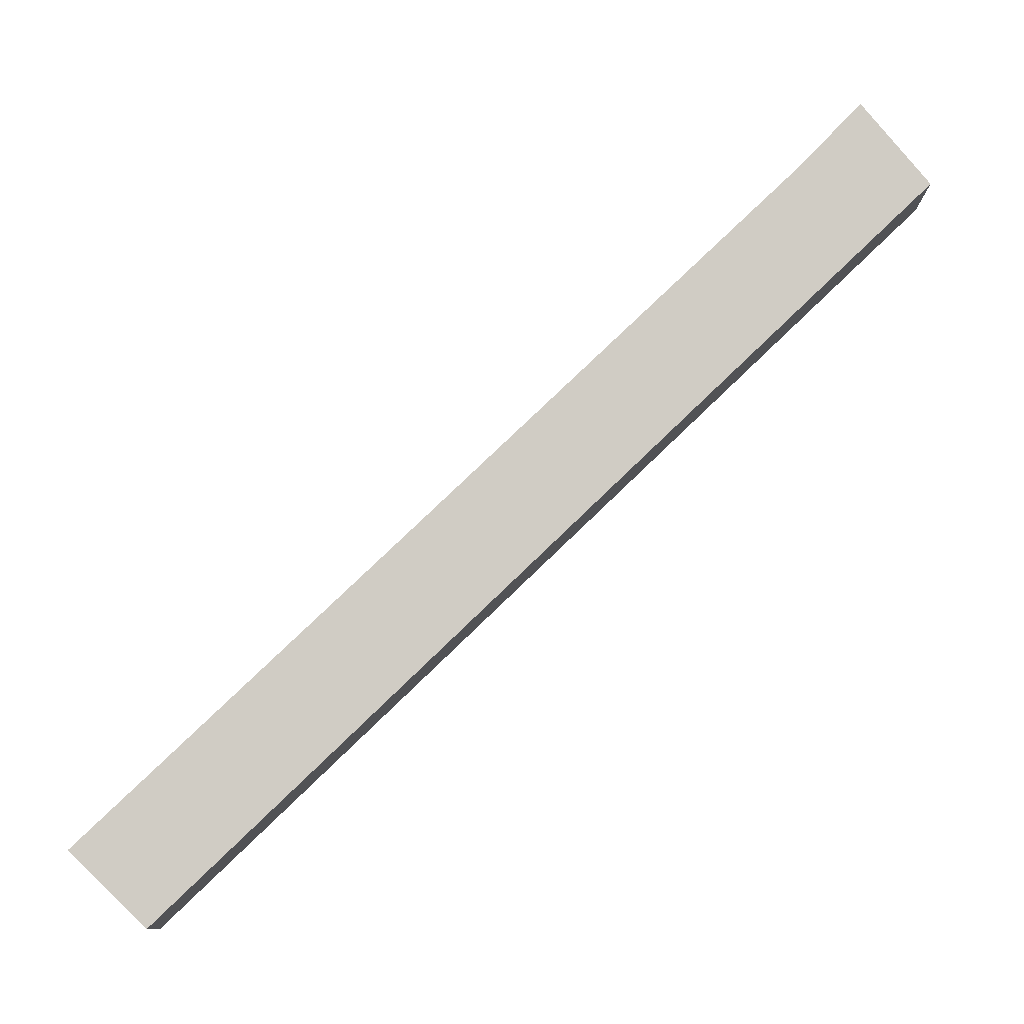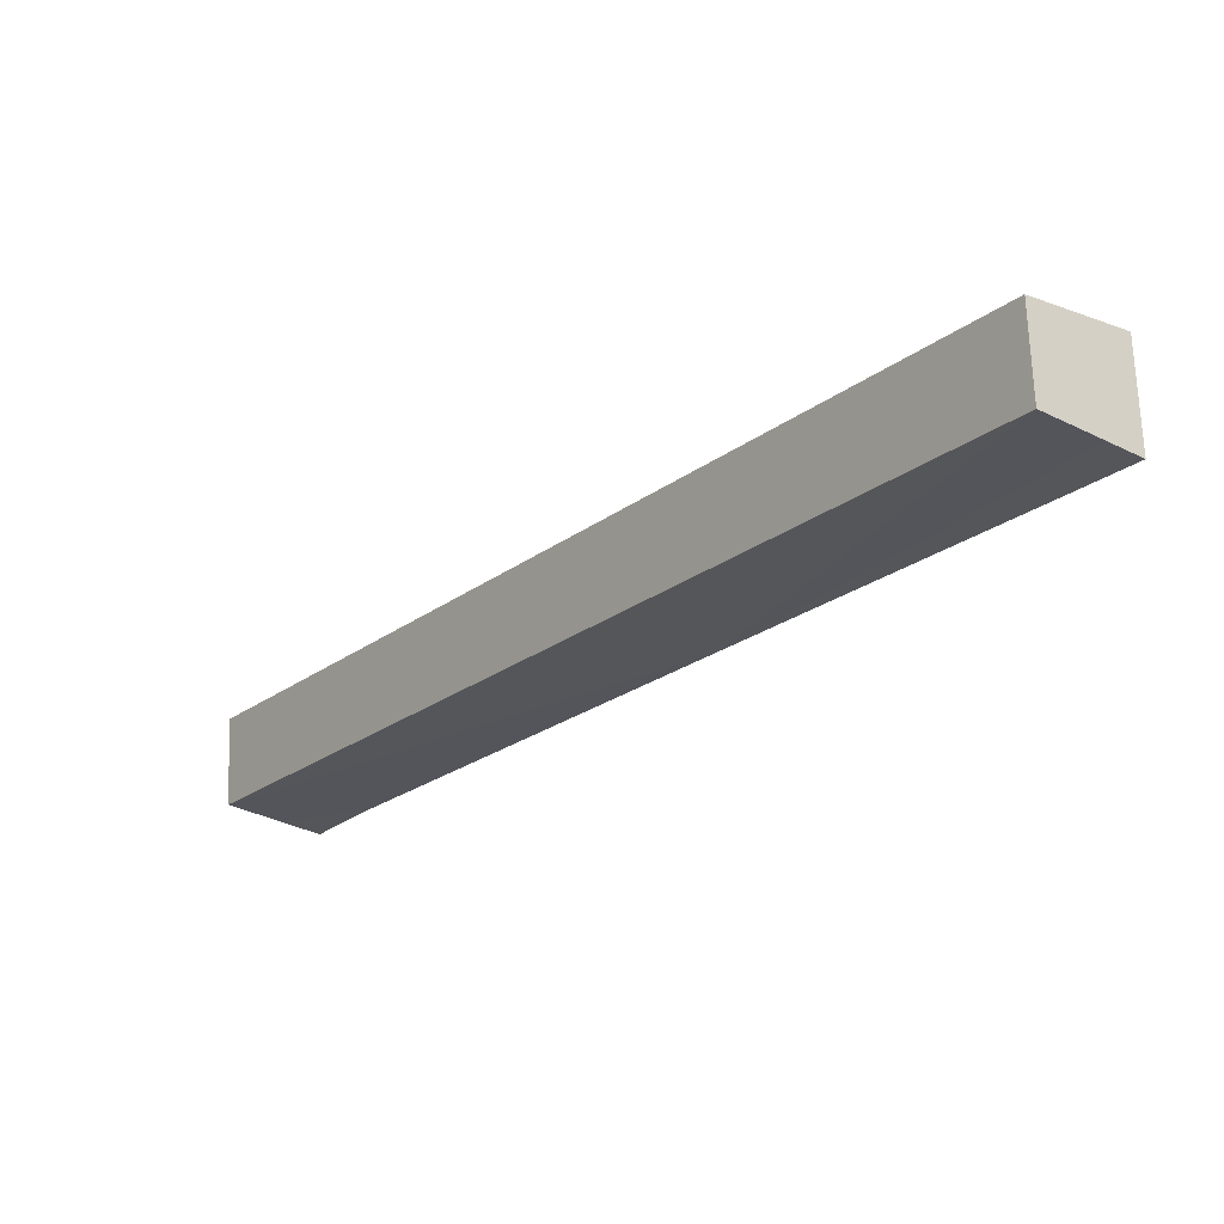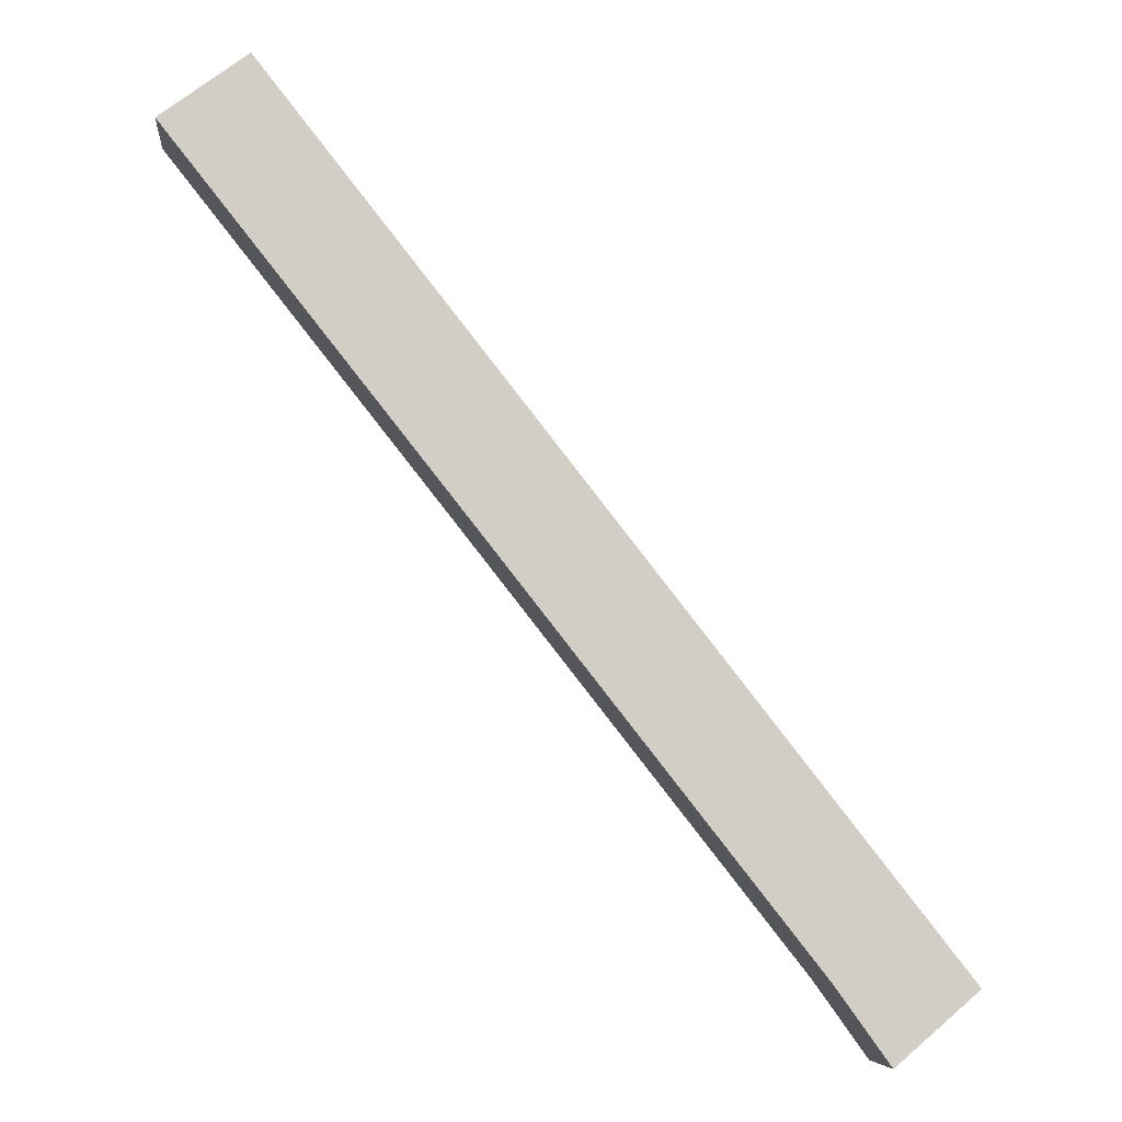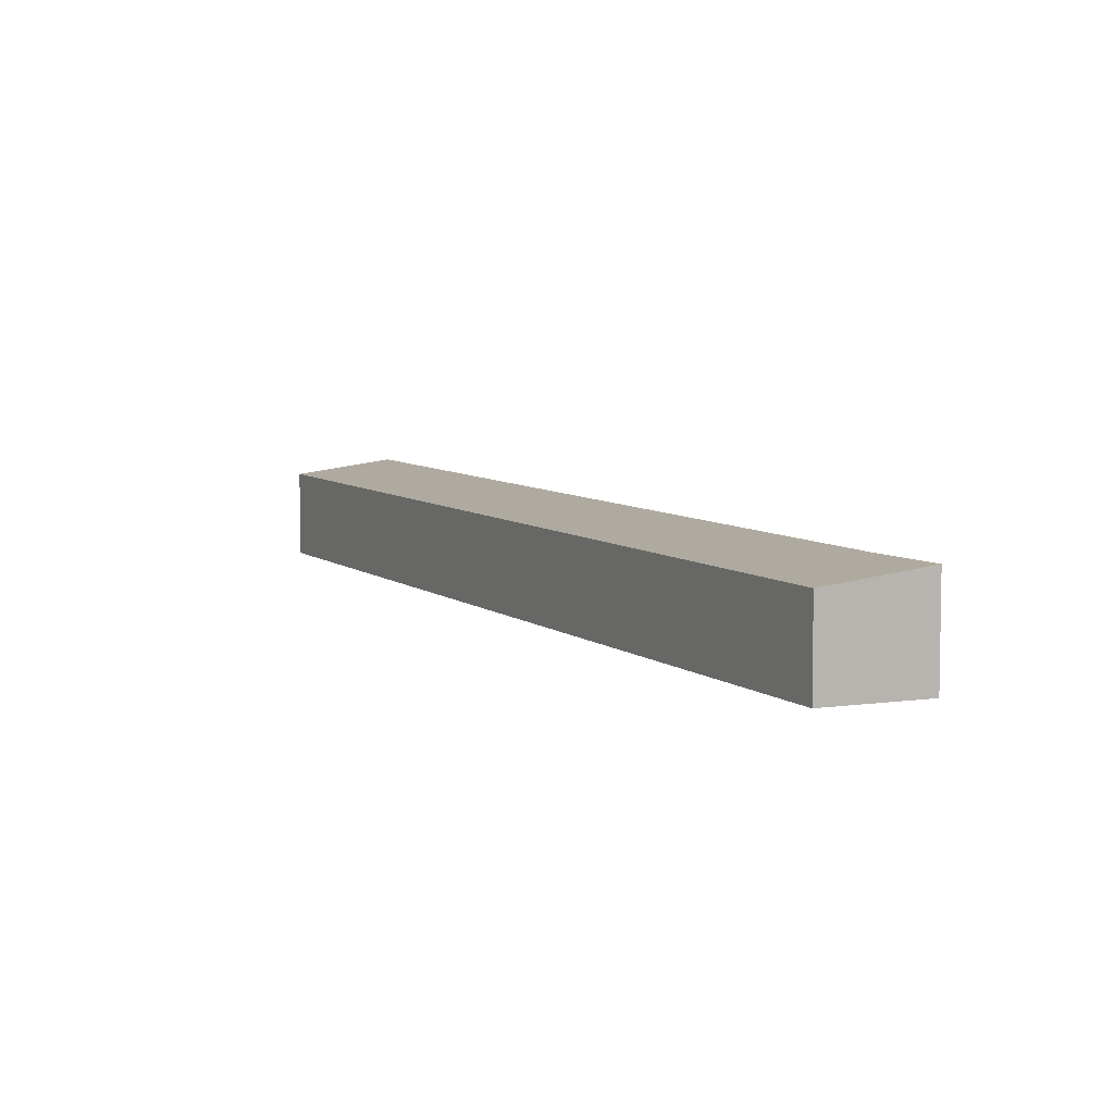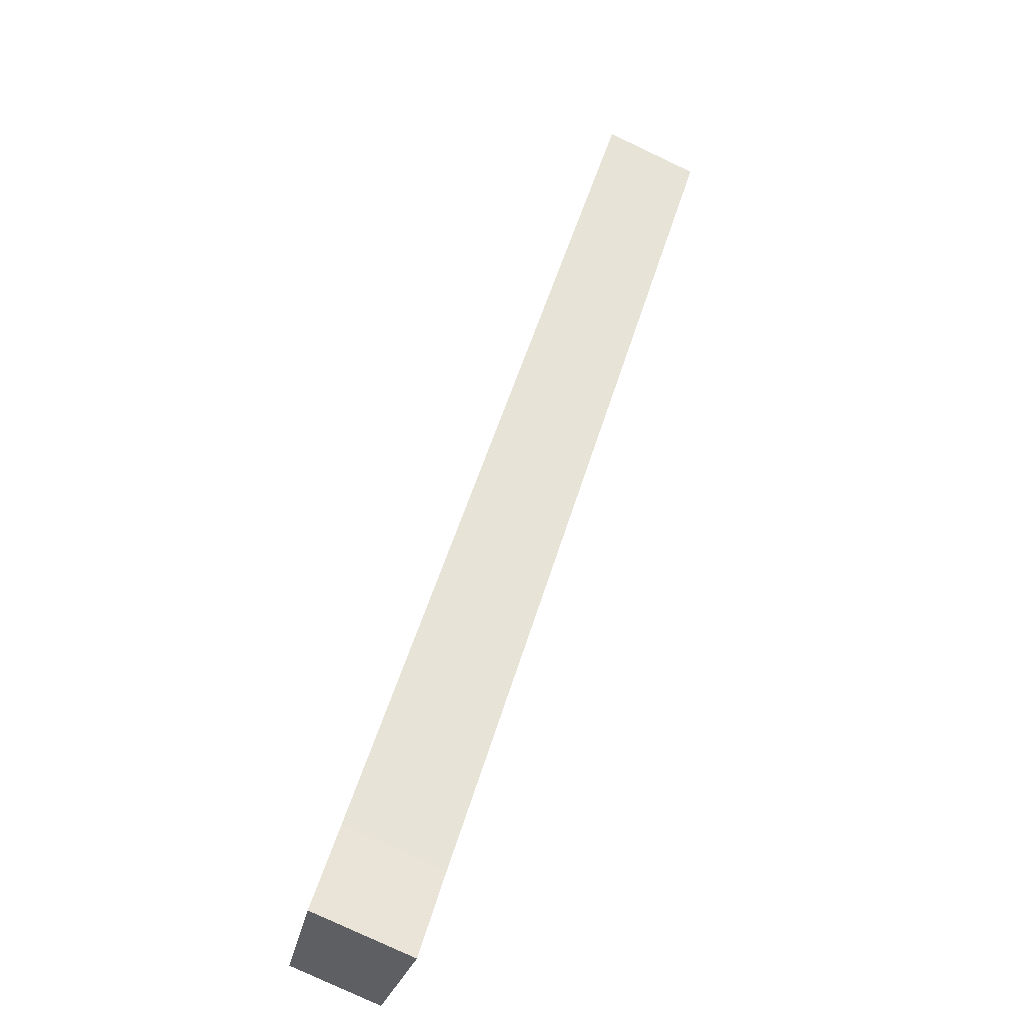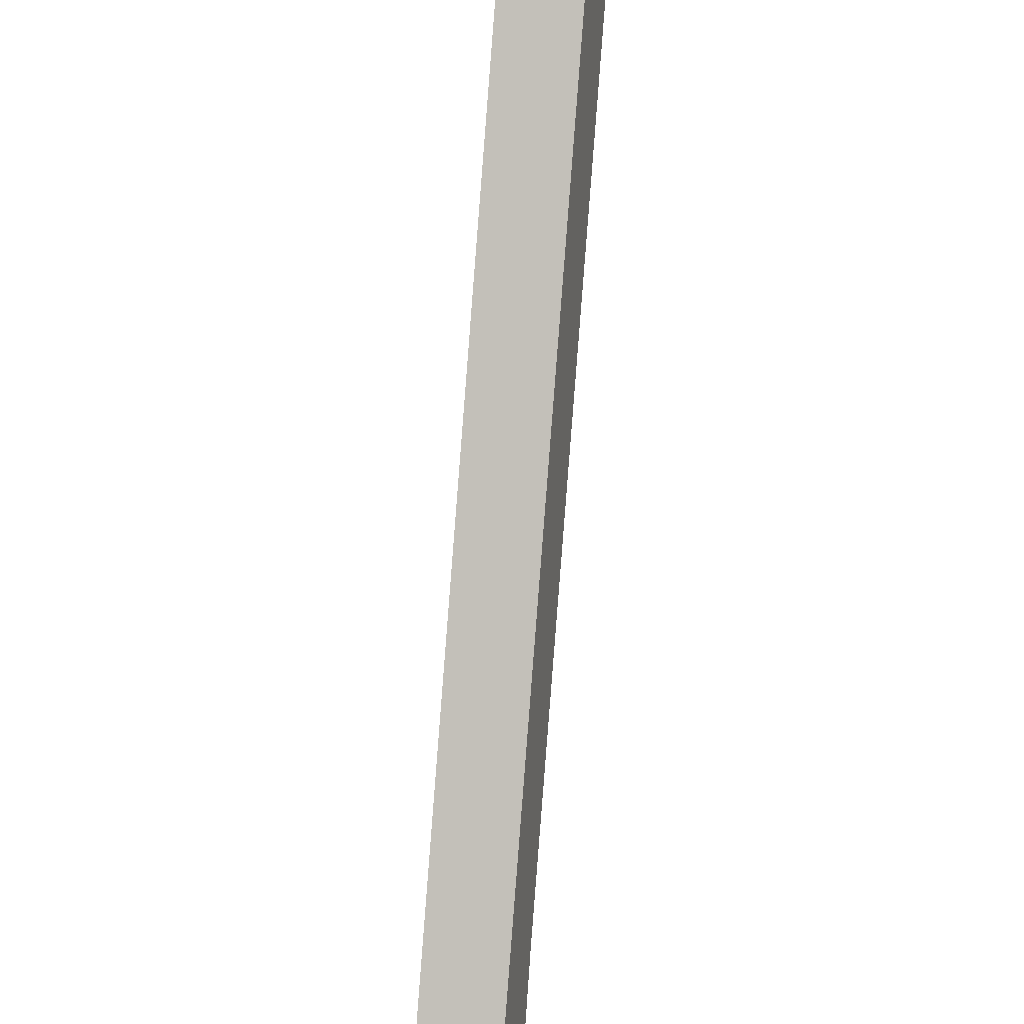
<metadata>
{"format":"obj","ext":"obj","renderer":"f3d","projection":"perspective","resolution":1024,"background":"white","views":[{"elev":80.0,"azim":8.1,"up":"+Y"},{"elev":69.0,"azim":177.9,"up":"+Z"},{"elev":-6.9,"azim":-5.3,"up":"+Z"},{"elev":6.8,"azim":116.0,"up":"+Y"},{"elev":-78.1,"azim":-115.3,"up":"+Z"},{"elev":39.4,"azim":97.2,"up":"+Z"}]}
</metadata>
<code>
v  0.894 2.689 0.664
v  0.048 2.818 -0.061
v  0 2.818 1.726e-16
v  8.144 2.813 -10.32
v  2.401 2.472 1.784
v  21.05 2.472 -22.03
v  17.24 2.809 -21.89
v  19.75 2.67 -23.14
v  18.76 2.822 -24
v  0 0 0
v  2.401 -1.092e-16 1.784
v  0.894 -4.066e-17 0.664
v  21.05 1.349e-15 -22.03
v  18.76 1.469e-15 -24
v  19.75 1.417e-15 -23.14
v  17.24 1.341e-15 -21.89
v  8.144 6.32e-16 -10.32
v  0.048 3.735e-18 -0.061
g defaultobject
f 1 2 3
f 2 1 4
f 4 1 5
f 4 5 6
f 4 6 7
f 7 6 8
f 7 8 9
f 10 1 3
f 1 10 5
f 5 10 11
f 11 10 12
f 11 6 5
f 6 11 13
f 13 8 6
f 8 13 9
f 9 13 14
f 14 13 15
f 14 7 9
f 7 14 16
f 16 4 7
f 4 16 17
f 4 17 2
f 2 17 18
f 2 18 3
f 3 18 10
f 11 15 13
f 15 11 14
f 14 11 16
f 16 11 17
f 17 11 18
f 18 11 12
f 18 12 10

</code>
